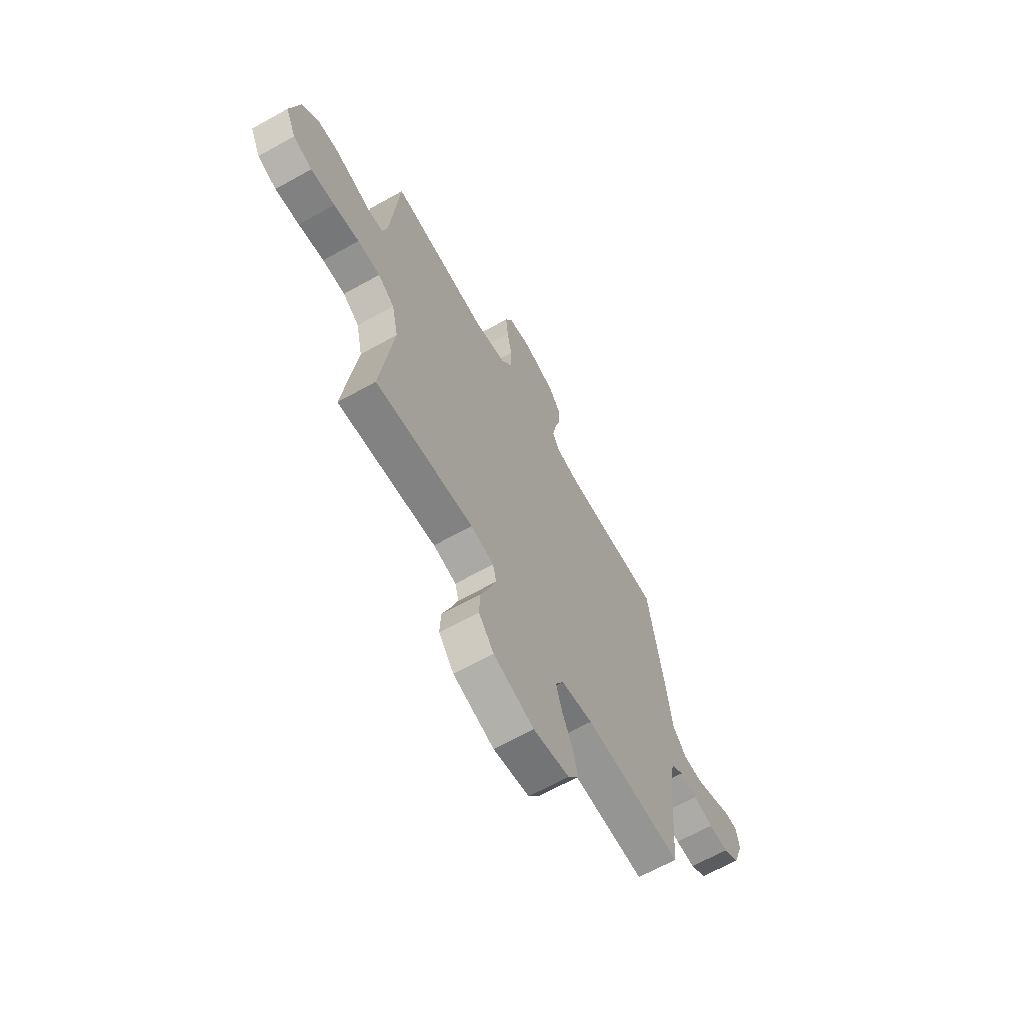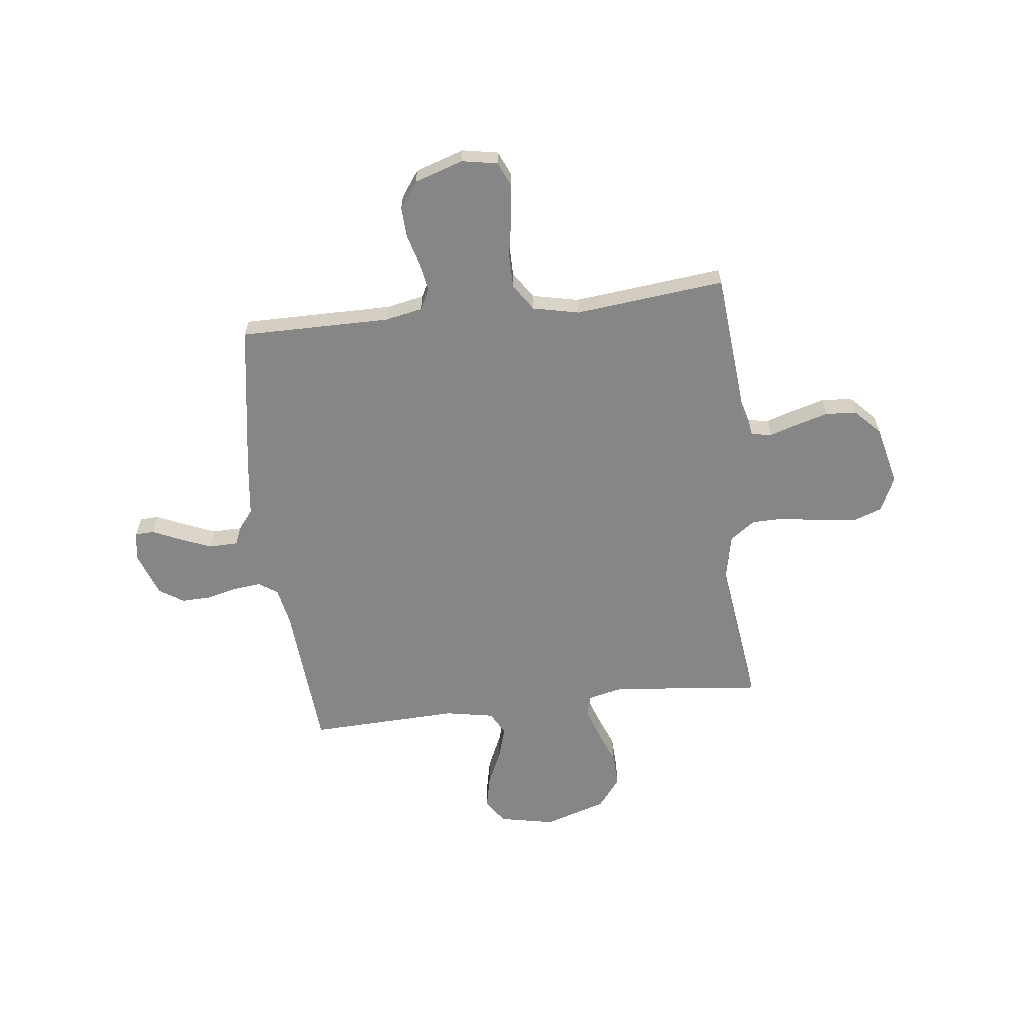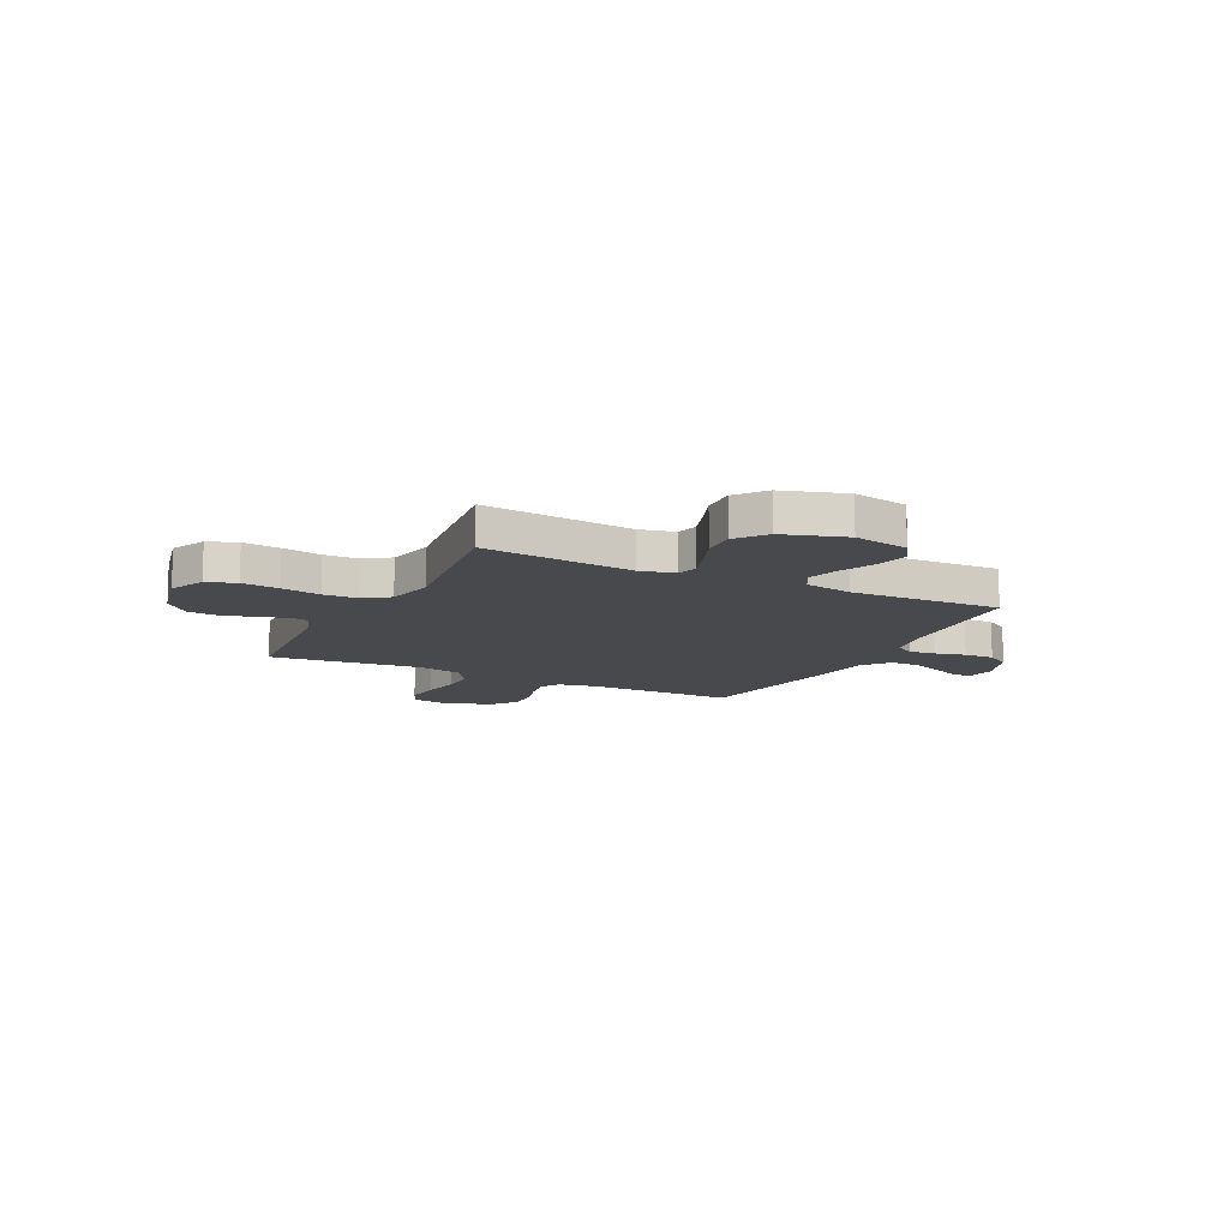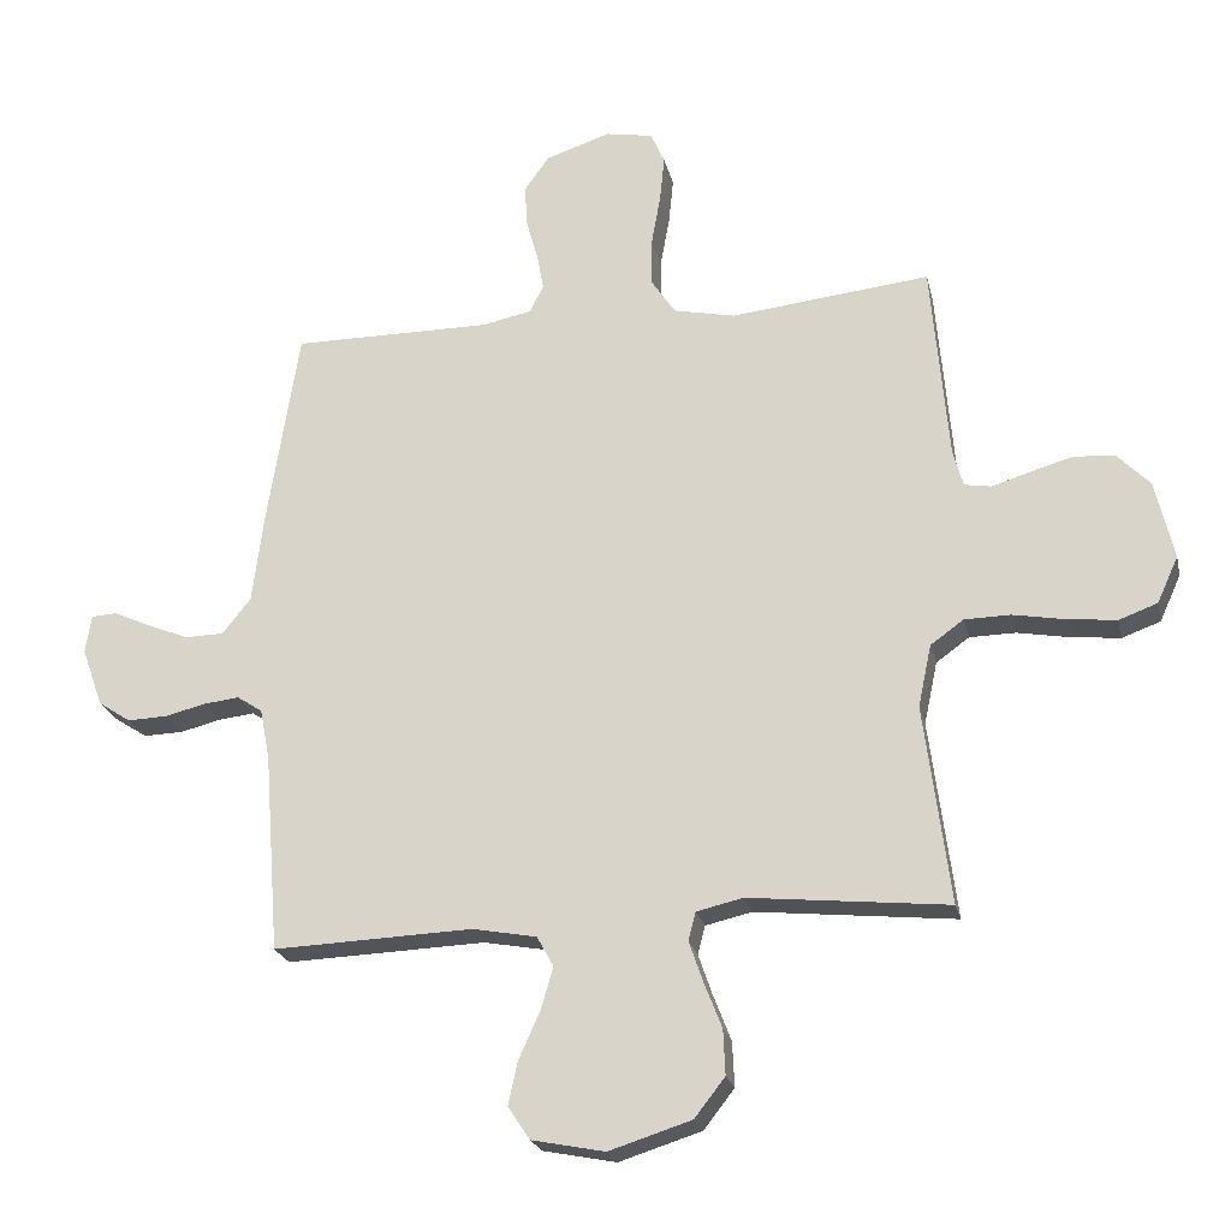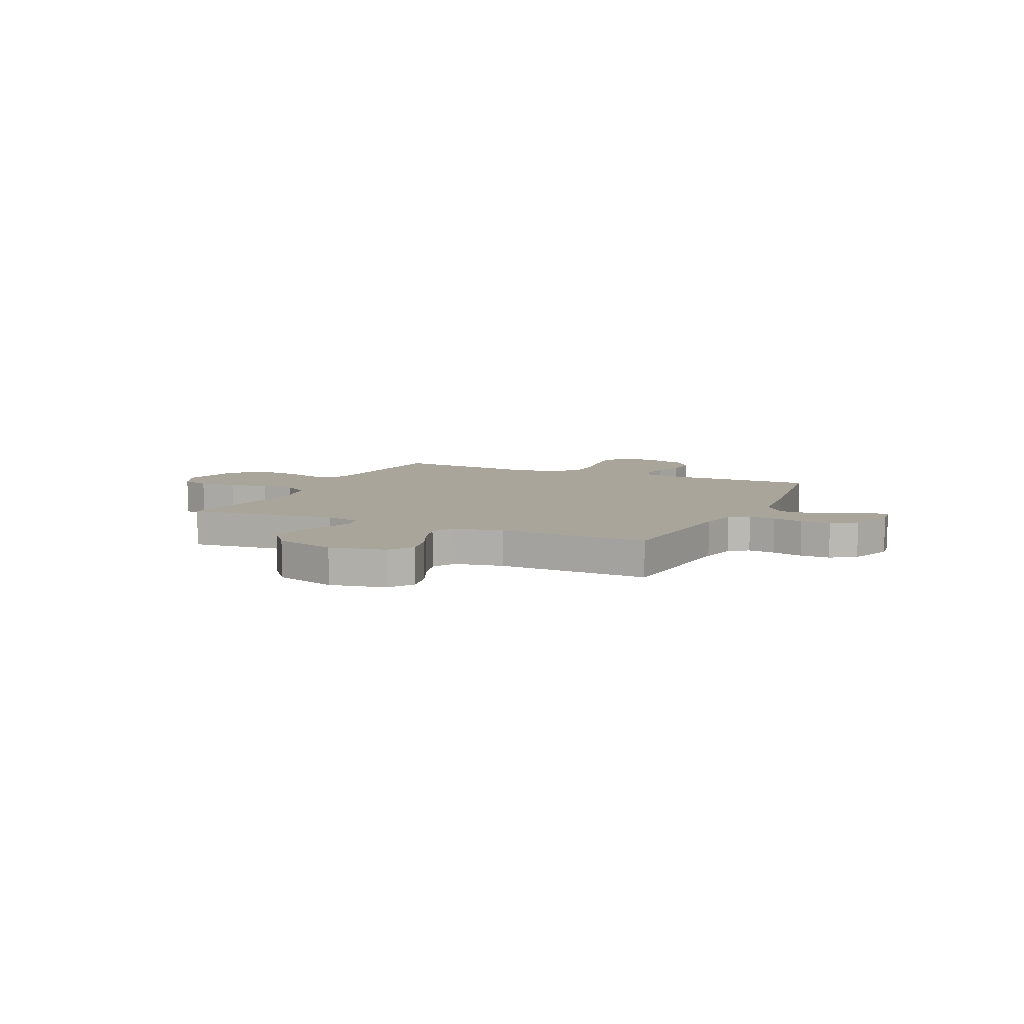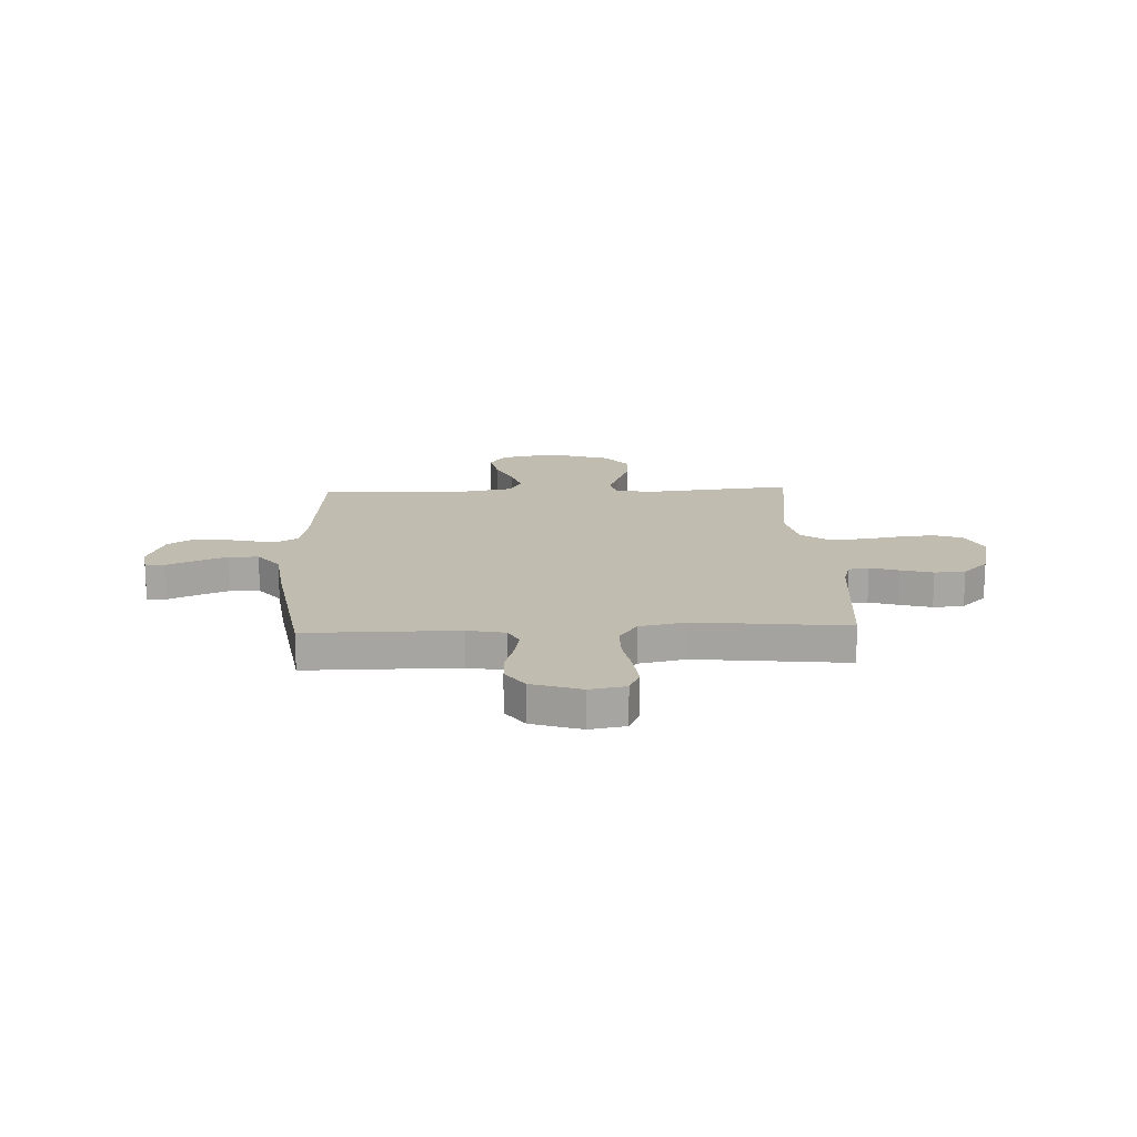
<metadata>
{"format":"obj","ext":"obj","renderer":"f3d","projection":"perspective","resolution":1024,"background":"white","views":[{"elev":-65.6,"azim":119.3,"up":"+Z"},{"elev":-62.1,"azim":6.7,"up":"+Y"},{"elev":-12.1,"azim":153.4,"up":"+Y"},{"elev":-22.7,"azim":12.6,"up":"+Z"},{"elev":7.7,"azim":-155.3,"up":"+Y"},{"elev":16.4,"azim":-2.4,"up":"+Y"}]}
</metadata>
<code>
v -0.5 0.07 -0.5
v -0.523 0.07 -0.2
v -0.538 0.07 -0.123
v -0.576 0.07 -0.098
v -0.63 0.07 -0.104
v -0.691 0.07 -0.119
v -0.751 0.07 -0.121
v -0.8 0.07 -0.089
v -0.832 0.07 0
v -0.823 0.07 0.058
v -0.785 0.07 0.06
v -0.729 0.07 0.035
v -0.666 0.07 0.009
v -0.607 0.07 0.01
v -0.564 0.07 0.064
v -0.547 0.07 0.2
v -0.5 0.07 0.5
v -0.2 0.07 0.499
v -0.125 0.07 0.514
v -0.104 0.07 0.555
v -0.114 0.07 0.611
v -0.132 0.07 0.675
v -0.135 0.07 0.737
v -0.098 0.07 0.789
v 0 0.07 0.821
v 0.071 0.07 0.808
v 0.092 0.07 0.76
v 0.085 0.07 0.691
v 0.071 0.07 0.613
v 0.071 0.07 0.542
v 0.107 0.07 0.488
v 0.2 0.07 0.468
v 0.5 0.07 0.5
v 0.526 0.07 0.2
v 0.541 0.07 0.145
v 0.582 0.07 0.138
v 0.639 0.07 0.156
v 0.703 0.07 0.174
v 0.764 0.07 0.17
v 0.814 0.07 0.119
v 0.842 0.07 0
v 0.81 0.07 -0.07
v 0.752 0.07 -0.091
v 0.678 0.07 -0.083
v 0.6 0.07 -0.069
v 0.531 0.07 -0.07
v 0.481 0.07 -0.106
v 0.461 0.07 -0.2
v 0.5 0.07 -0.5
v 0.2 0.07 -0.469
v 0.13 0.07 -0.485
v 0.119 0.07 -0.528
v 0.14 0.07 -0.589
v 0.167 0.07 -0.658
v 0.17 0.07 -0.726
v 0.124 0.07 -0.785
v 0 0.07 -0.824
v -0.11 0.07 -0.802
v -0.143 0.07 -0.753
v -0.129 0.07 -0.688
v -0.097 0.07 -0.617
v -0.078 0.07 -0.553
v -0.103 0.07 -0.507
v -0.2 0.07 -0.489
v -0.5 0 -0.5
v -0.523 0 -0.2
v -0.538 0 -0.123
v -0.576 0 -0.098
v -0.63 0 -0.104
v -0.691 0 -0.119
v -0.751 0 -0.121
v -0.8 0 -0.089
v -0.832 0 0
v -0.823 0 0.058
v -0.785 0 0.06
v -0.729 0 0.035
v -0.666 0 0.009
v -0.607 0 0.01
v -0.564 0 0.064
v -0.547 0 0.2
v -0.5 0 0.5
v -0.2 0 0.499
v -0.125 0 0.514
v -0.104 0 0.555
v -0.114 0 0.611
v -0.132 0 0.675
v -0.135 0 0.737
v -0.098 0 0.789
v 0 0 0.821
v 0.071 0 0.808
v 0.092 0 0.76
v 0.085 0 0.691
v 0.071 0 0.613
v 0.071 0 0.542
v 0.107 0 0.488
v 0.2 0 0.468
v 0.5 0 0.5
v 0.526 0 0.2
v 0.541 0 0.145
v 0.582 0 0.138
v 0.639 0 0.156
v 0.703 0 0.174
v 0.764 0 0.17
v 0.814 0 0.119
v 0.842 0 0
v 0.81 0 -0.07
v 0.752 0 -0.091
v 0.678 0 -0.083
v 0.6 0 -0.069
v 0.531 0 -0.07
v 0.481 0 -0.106
v 0.461 0 -0.2
v 0.5 0 -0.5
v 0.2 0 -0.469
v 0.13 0 -0.485
v 0.119 0 -0.528
v 0.14 0 -0.589
v 0.167 0 -0.658
v 0.17 0 -0.726
v 0.124 0 -0.785
v 0 0 -0.824
v -0.11 0 -0.802
v -0.143 0 -0.753
v -0.129 0 -0.688
v -0.097 0 -0.617
v -0.078 0 -0.553
v -0.103 0 -0.507
v -0.2 0 -0.489
f 58 59 60 61
f 58 61 62
f 57 58 62
f 56 57 62
f 53 54 55 56
f 52 53 56 62
f 51 52 62 63
f 48 49 50
f 47 48 50 51
f 42 43 44 45
f 40 41 42 45
f 40 45 46
f 39 40 46
f 36 37 38 39
f 36 39 46 47
f 32 33 34
f 31 32 34 35
f 26 27 28 29
f 24 25 26 29
f 24 29 30
f 21 22 23 24
f 20 21 24 30
f 19 20 30 31
f 15 16 17 18
f 14 15 18 19
f 9 10 11 12
f 9 12 13
f 8 9 13 14
f 5 6 7 8
f 4 5 8 14
f 64 1 2
f 64 2 3
f 63 64 3
f 51 63 3
f 35 36 47 51
f 19 31 35 51
f 14 19 51
f 3 4 14 51
f 125 124 123 122
f 126 125 122
f 126 122 121
f 126 121 120
f 120 119 118 117
f 126 120 117 116
f 127 126 116 115
f 114 113 112
f 115 114 112 111
f 109 108 107 106
f 109 106 105 104
f 110 109 104
f 110 104 103
f 103 102 101 100
f 111 110 103 100
f 98 97 96
f 99 98 96 95
f 93 92 91 90
f 93 90 89 88
f 94 93 88
f 88 87 86 85
f 94 88 85 84
f 95 94 84 83
f 82 81 80 79
f 83 82 79 78
f 76 75 74 73
f 77 76 73
f 78 77 73 72
f 72 71 70 69
f 78 72 69 68
f 66 65 128
f 67 66 128
f 67 128 127
f 67 127 115
f 115 111 100 99
f 115 99 95 83
f 115 83 78
f 115 78 68 67
f 1 65 66 2
f 2 66 67 3
f 3 67 68 4
f 4 68 69 5
f 5 69 70 6
f 6 70 71 7
f 7 71 72 8
f 8 72 73 9
f 9 73 74 10
f 10 74 75 11
f 11 75 76 12
f 12 76 77 13
f 13 77 78 14
f 14 78 79 15
f 15 79 80 16
f 16 80 81 17
f 17 81 82 18
f 18 82 83 19
f 19 83 84 20
f 20 84 85 21
f 21 85 86 22
f 22 86 87 23
f 23 87 88 24
f 24 88 89 25
f 25 89 90 26
f 26 90 91 27
f 27 91 92 28
f 28 92 93 29
f 29 93 94 30
f 30 94 95 31
f 31 95 96 32
f 32 96 97 33
f 33 97 98 34
f 34 98 99 35
f 35 99 100 36
f 36 100 101 37
f 37 101 102 38
f 38 102 103 39
f 39 103 104 40
f 40 104 105 41
f 41 105 106 42
f 42 106 107 43
f 43 107 108 44
f 44 108 109 45
f 45 109 110 46
f 46 110 111 47
f 47 111 112 48
f 48 112 113 49
f 49 113 114 50
f 50 114 115 51
f 51 115 116 52
f 52 116 117 53
f 53 117 118 54
f 54 118 119 55
f 55 119 120 56
f 56 120 121 57
f 57 121 122 58
f 58 122 123 59
f 59 123 124 60
f 60 124 125 61
f 61 125 126 62
f 62 126 127 63
f 63 127 128 64
f 64 128 65 1

</code>
